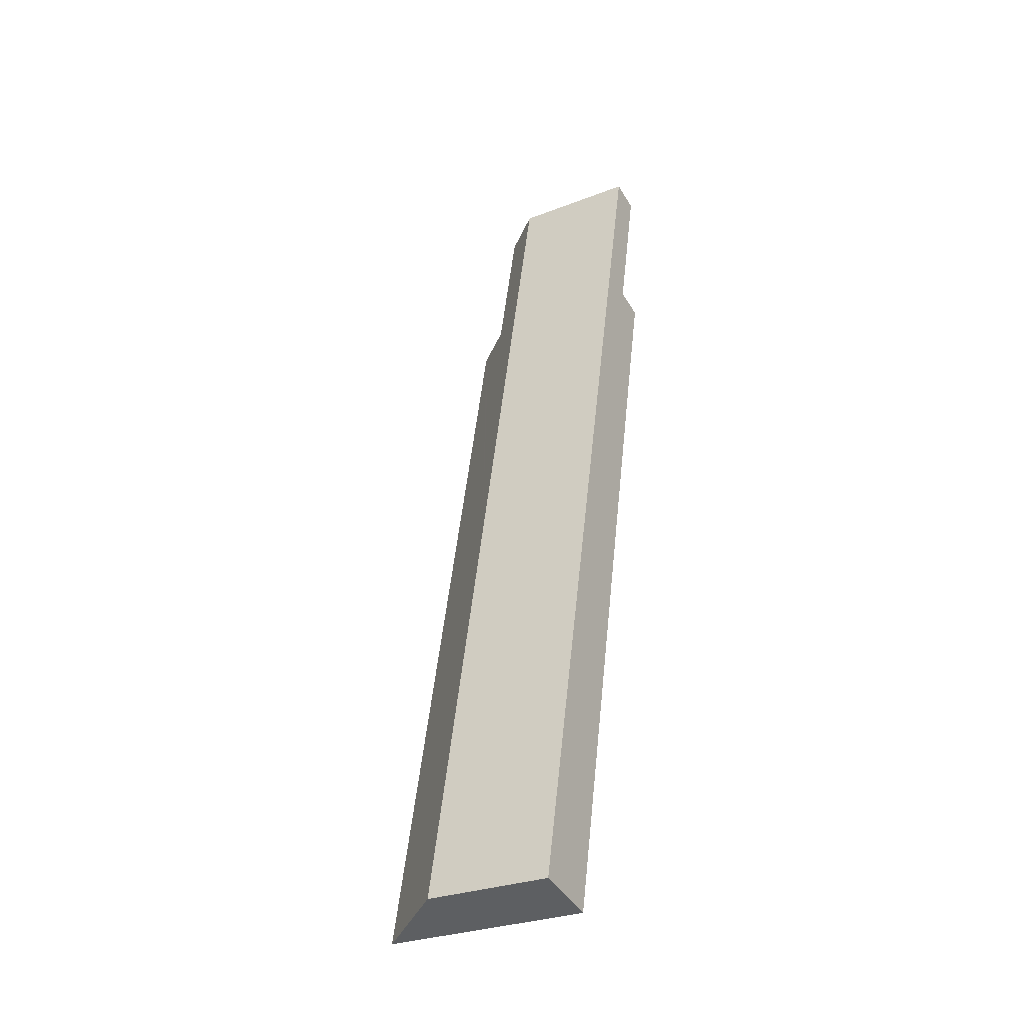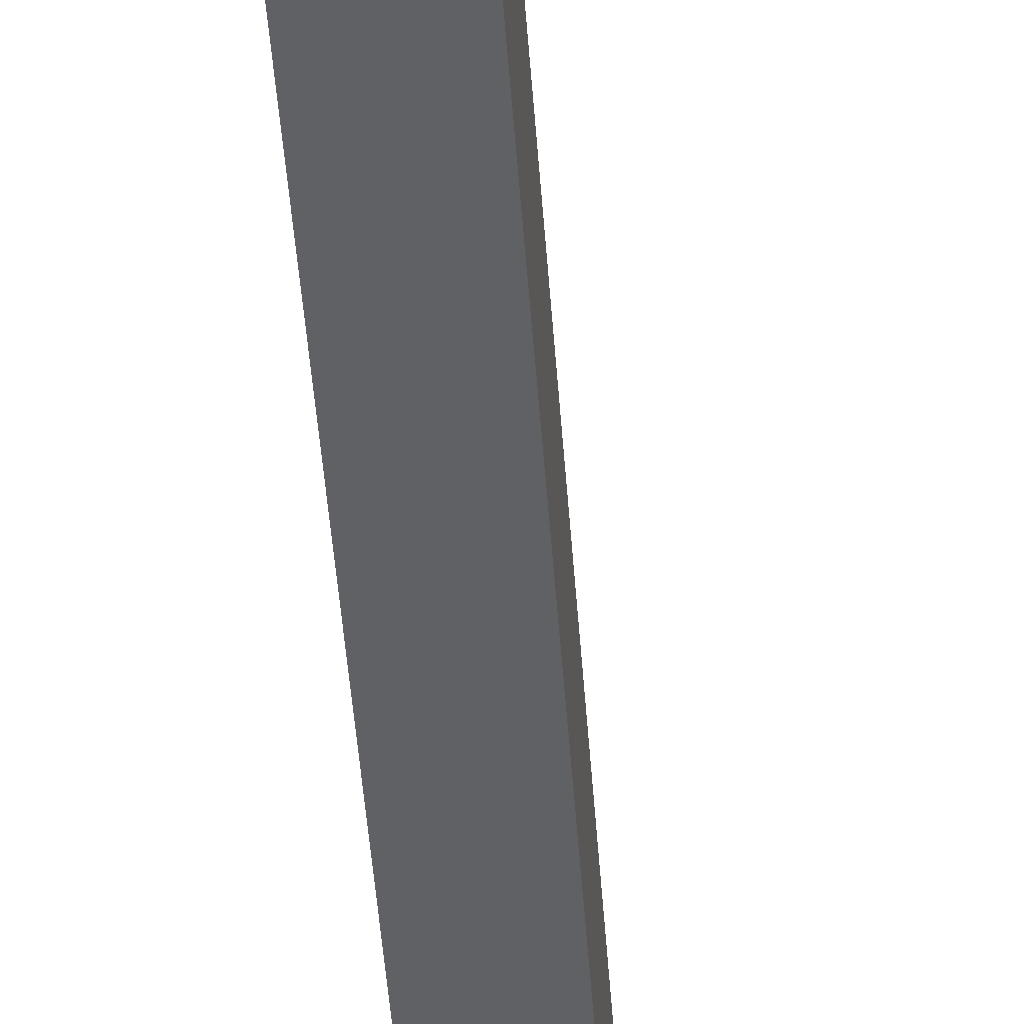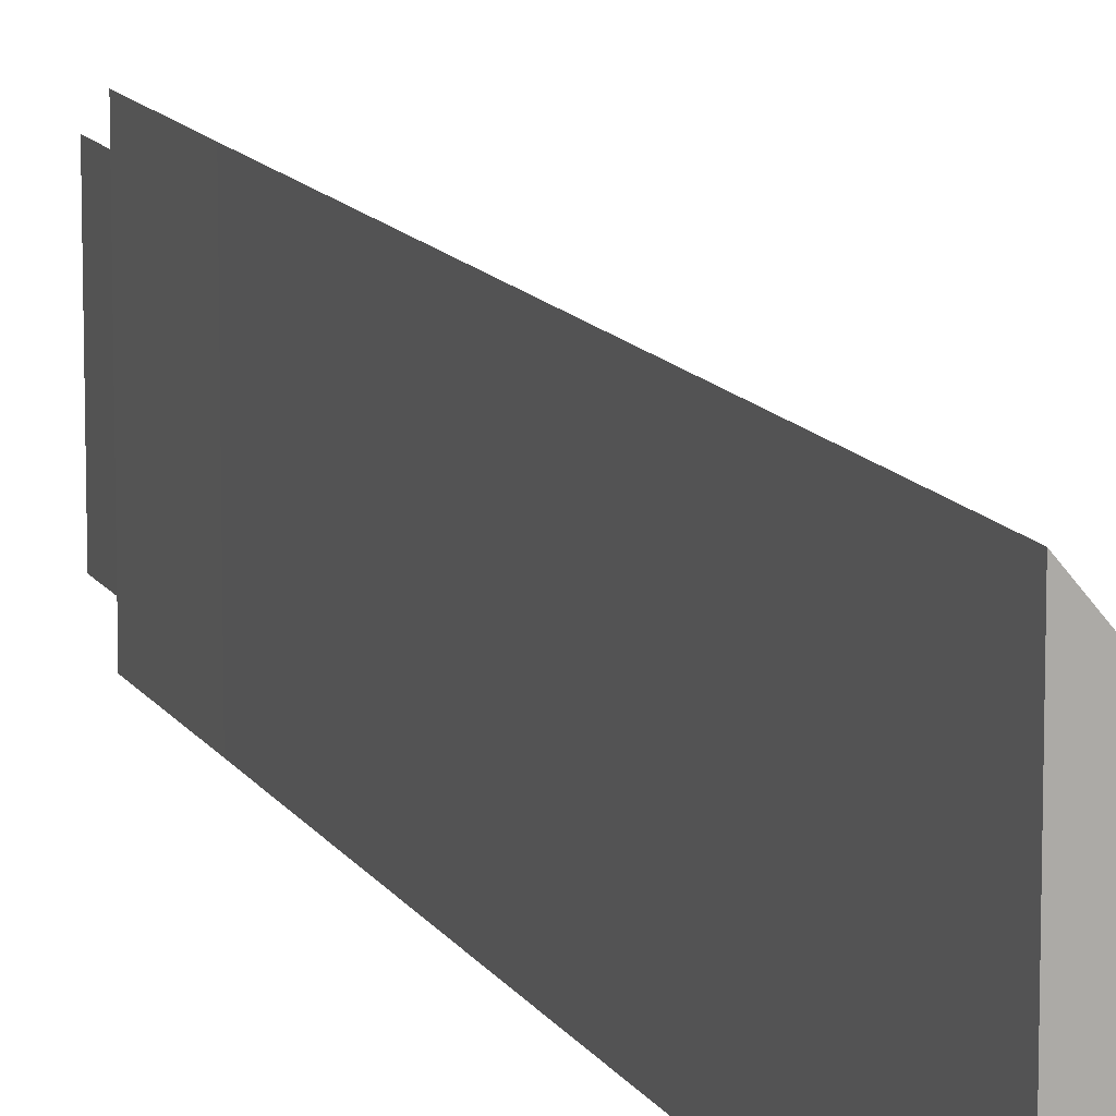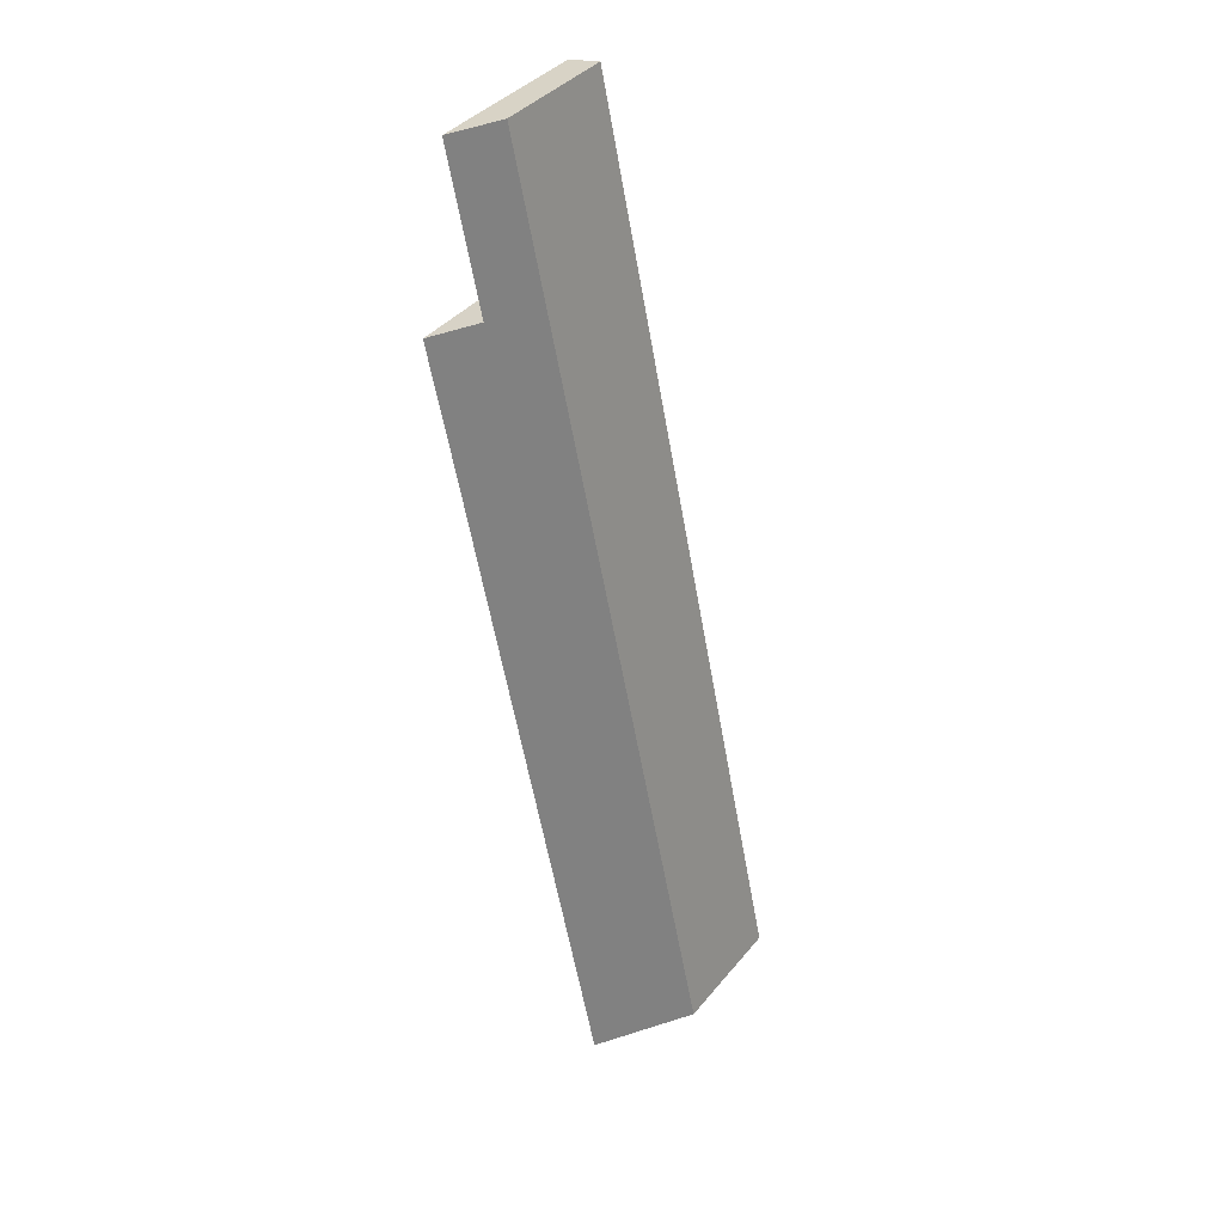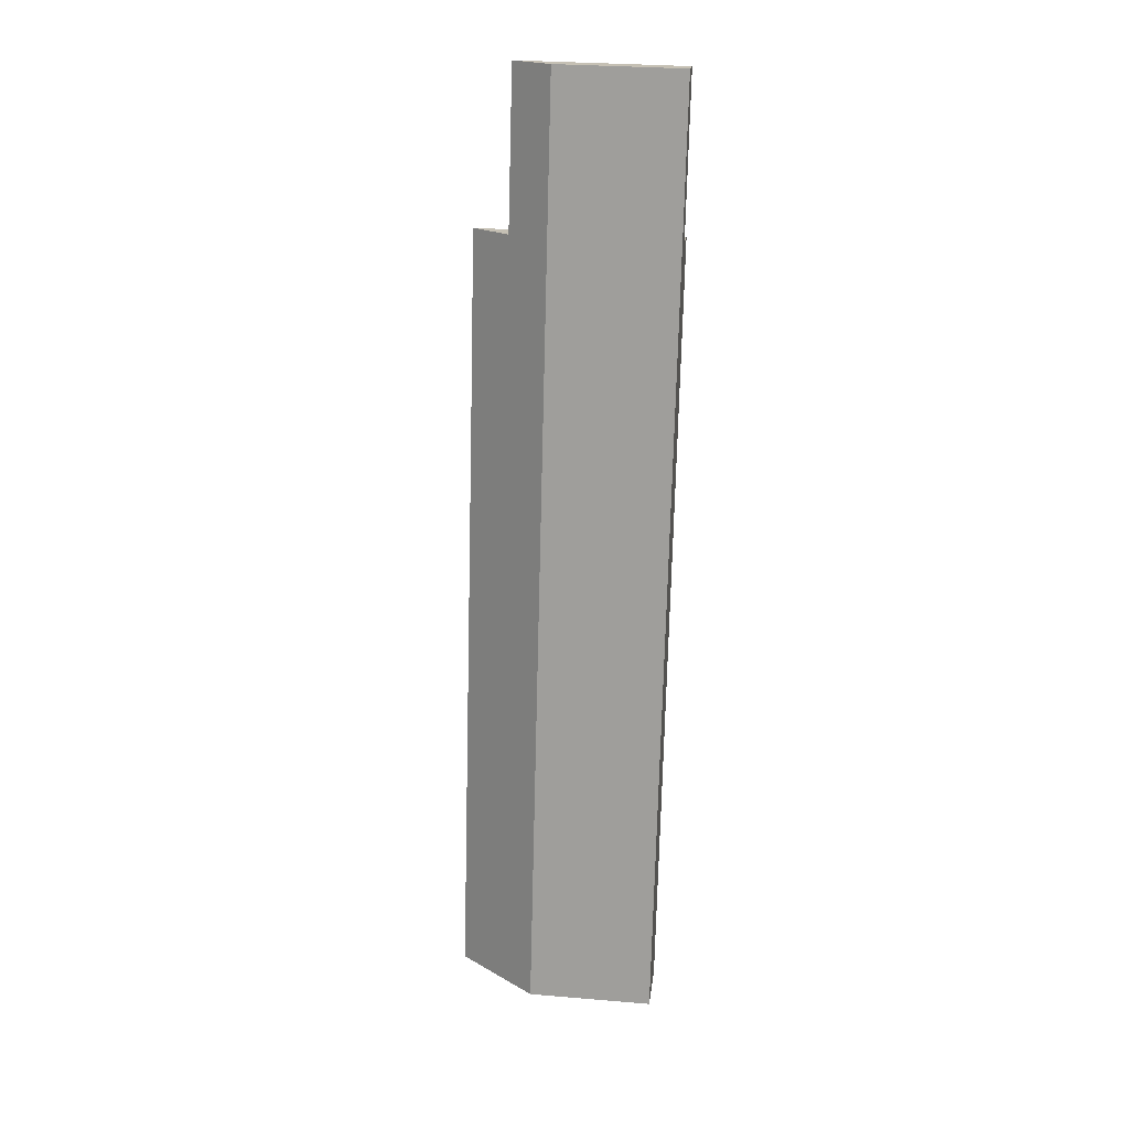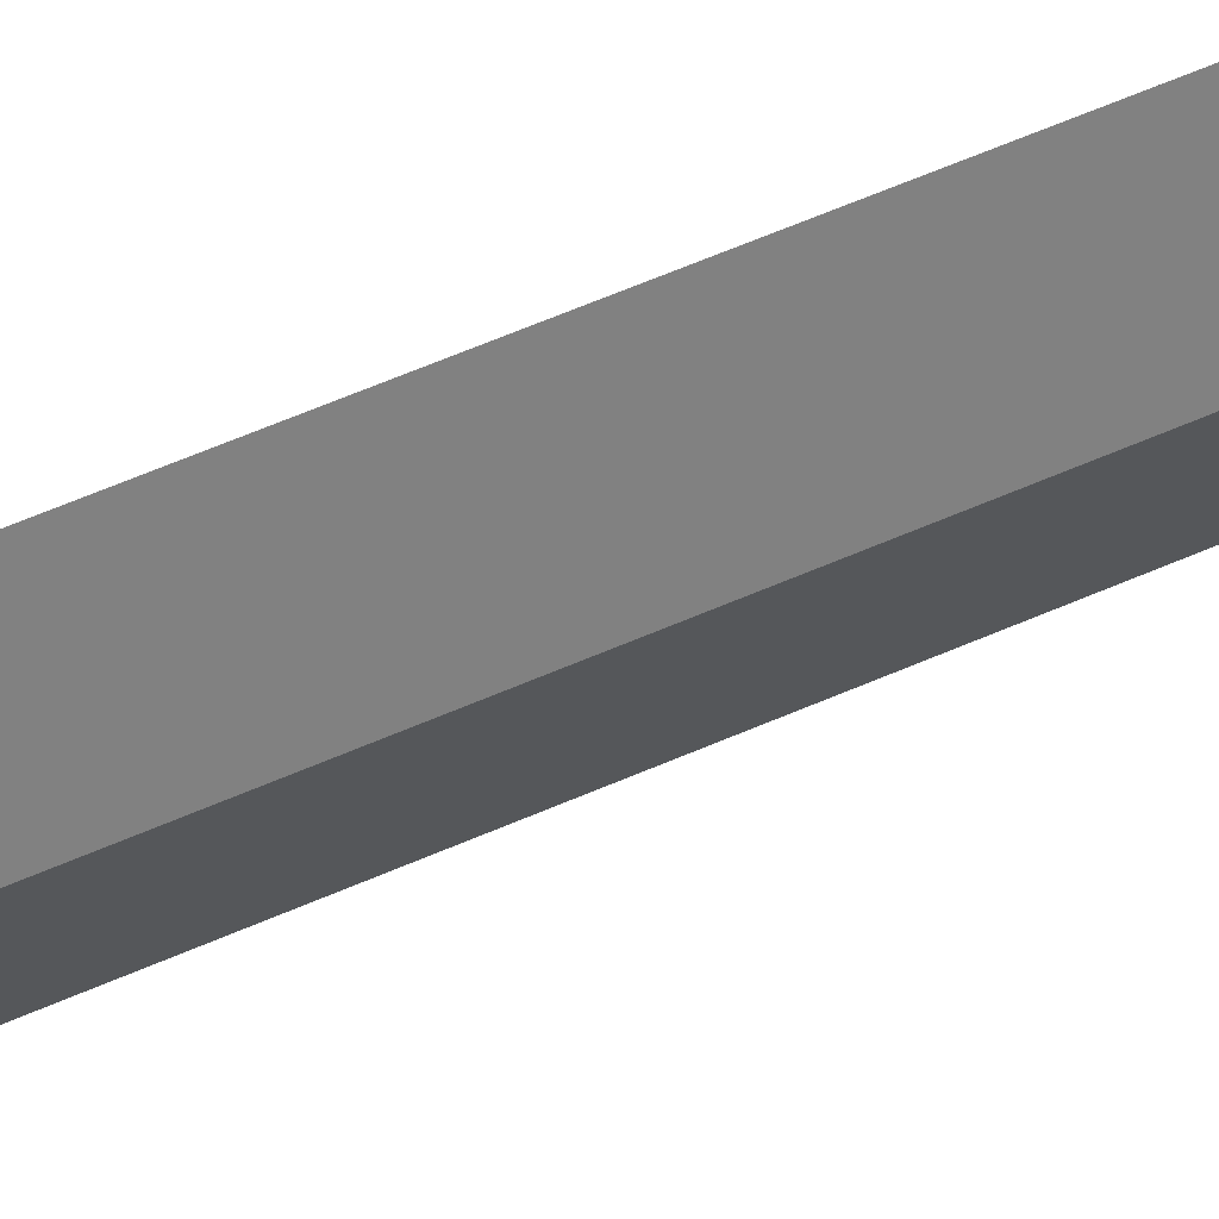
<metadata>
{"format":"obj","ext":"obj","renderer":"f3d","projection":"perspective","resolution":1024,"background":"white","views":[{"elev":-29.5,"azim":-60.4,"up":"+Z"},{"elev":-48.9,"azim":-163.7,"up":"+Y"},{"elev":12.3,"azim":172.6,"up":"+Y"},{"elev":39.4,"azim":-144.9,"up":"+Z"},{"elev":30.3,"azim":-83.2,"up":"+Z"},{"elev":71.5,"azim":-100.2,"up":"+Y"}]}
</metadata>
<code>
v  7.298 5.174 28.79
v  2.876 3.915 13.3
v  6.271 3.915 29.01
v  6.255 5.189 23.9
v  7.128 6.259 23.71
v  7.256 6.417 23.68
v  6.405 6.41 19.77
v  5.014 6.419 13.3
v  2.059 6.439 -0.443
v  0 3.915 2.397e-16
v  7.298 -1.763e-15 28.79
v  6.271 -1.776e-15 29.01
v  7.256 -1.45e-15 23.68
v  6.255 -1.464e-15 23.9
v  7.128 -1.452e-15 23.71
v  6.405 -1.211e-15 19.77
v  5.014 -8.146e-16 13.3
v  2.059 2.713e-17 -0.443
v  0 0 0
v  2.876 -8.146e-16 13.3
g defaultobject
f 1 2 3
f 2 1 4
f 2 4 5
f 2 5 6
f 2 6 7
f 2 7 8
f 2 8 9
f 2 9 10
f 3 11 1
f 11 3 12
f 5 13 6
f 13 5 4
f 13 4 14
f 13 14 15
f 1 14 4
f 14 1 11
f 13 7 6
f 7 13 16
f 7 16 8
f 8 16 17
f 8 17 9
f 9 17 18
f 18 10 9
f 10 18 19
f 2 12 3
f 12 2 20
f 20 2 10
f 20 10 19
f 12 14 11
f 14 12 20
f 14 20 16
f 16 20 17
f 17 20 18
f 18 20 19
f 15 16 13
f 16 15 14

</code>
